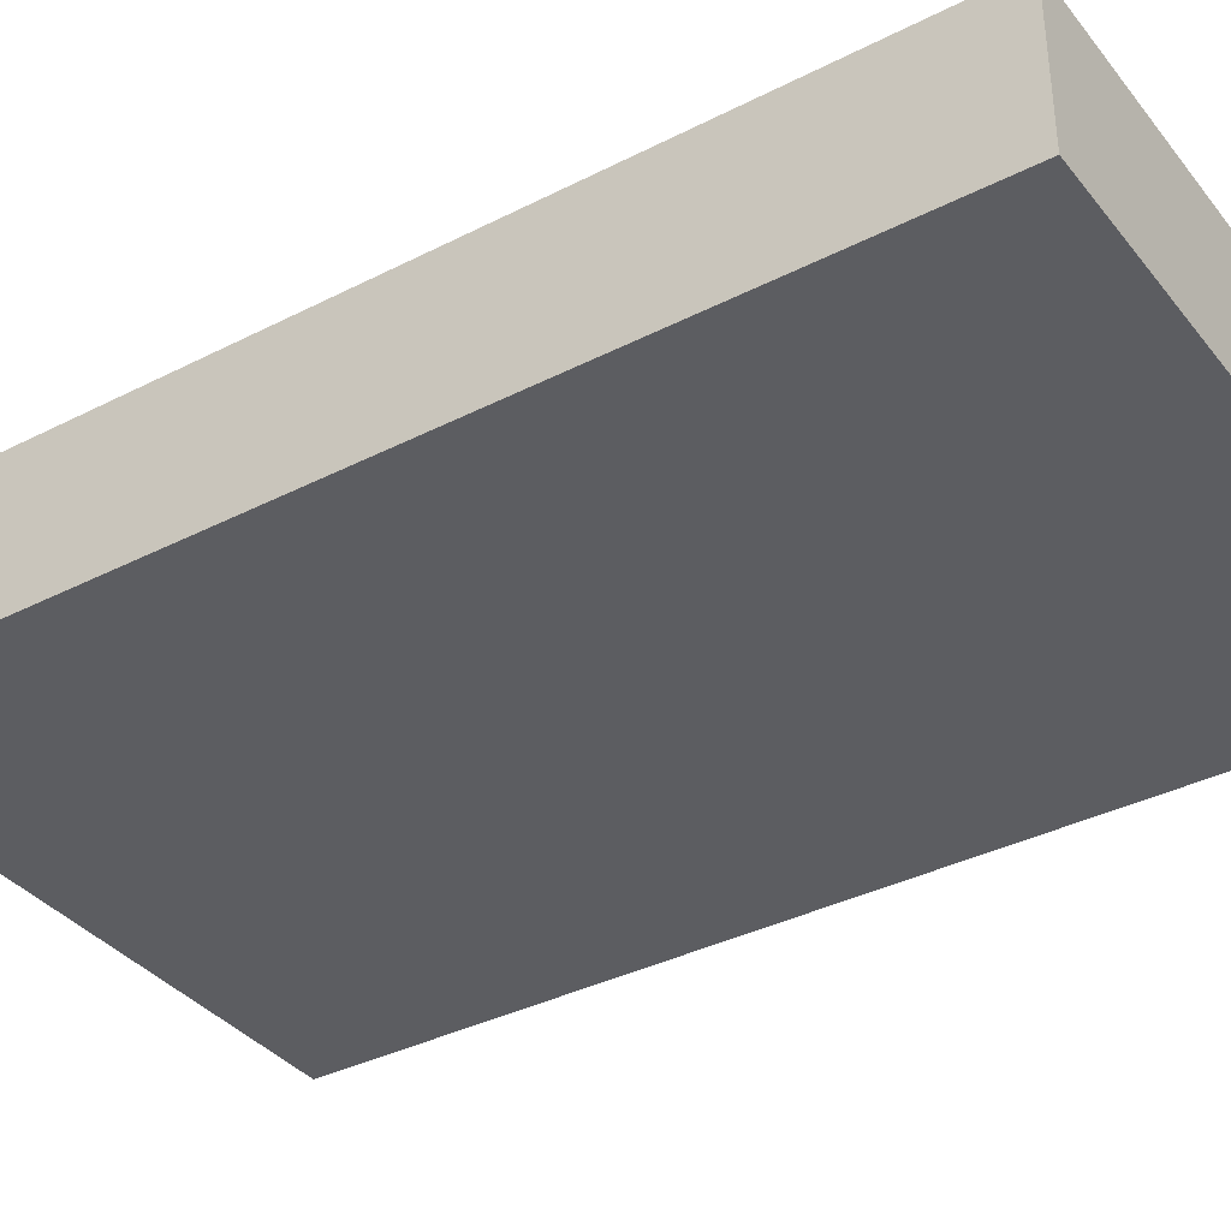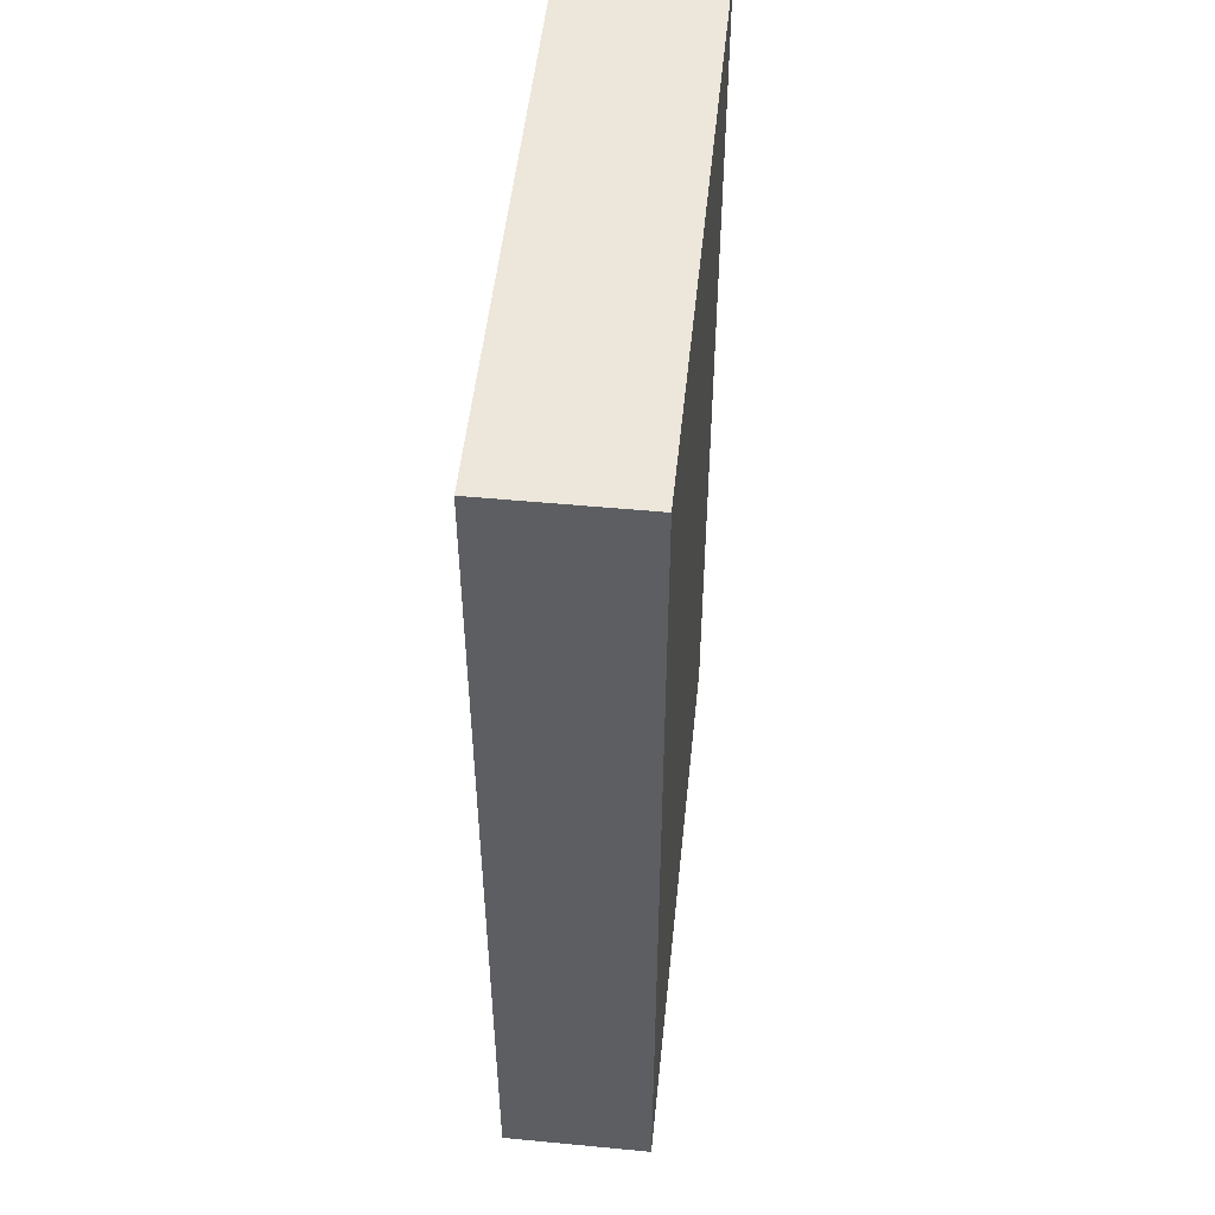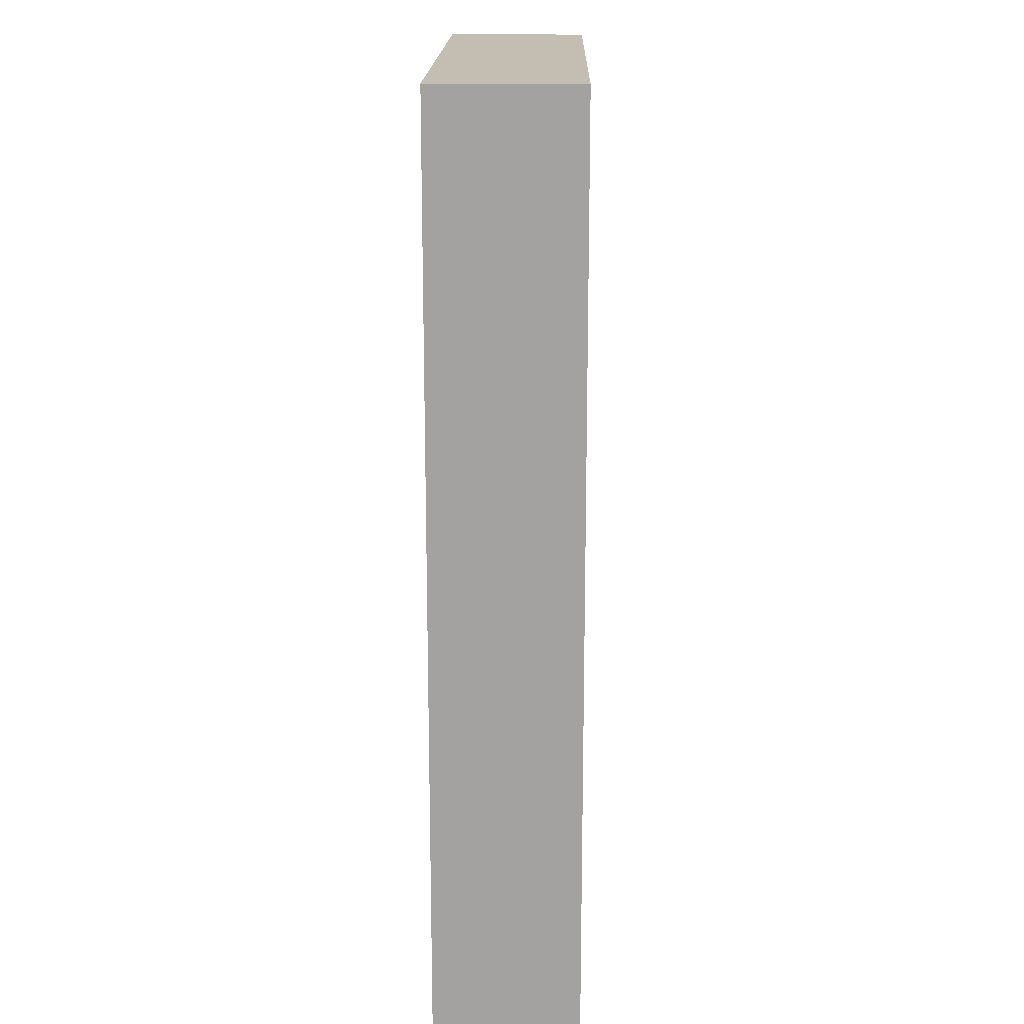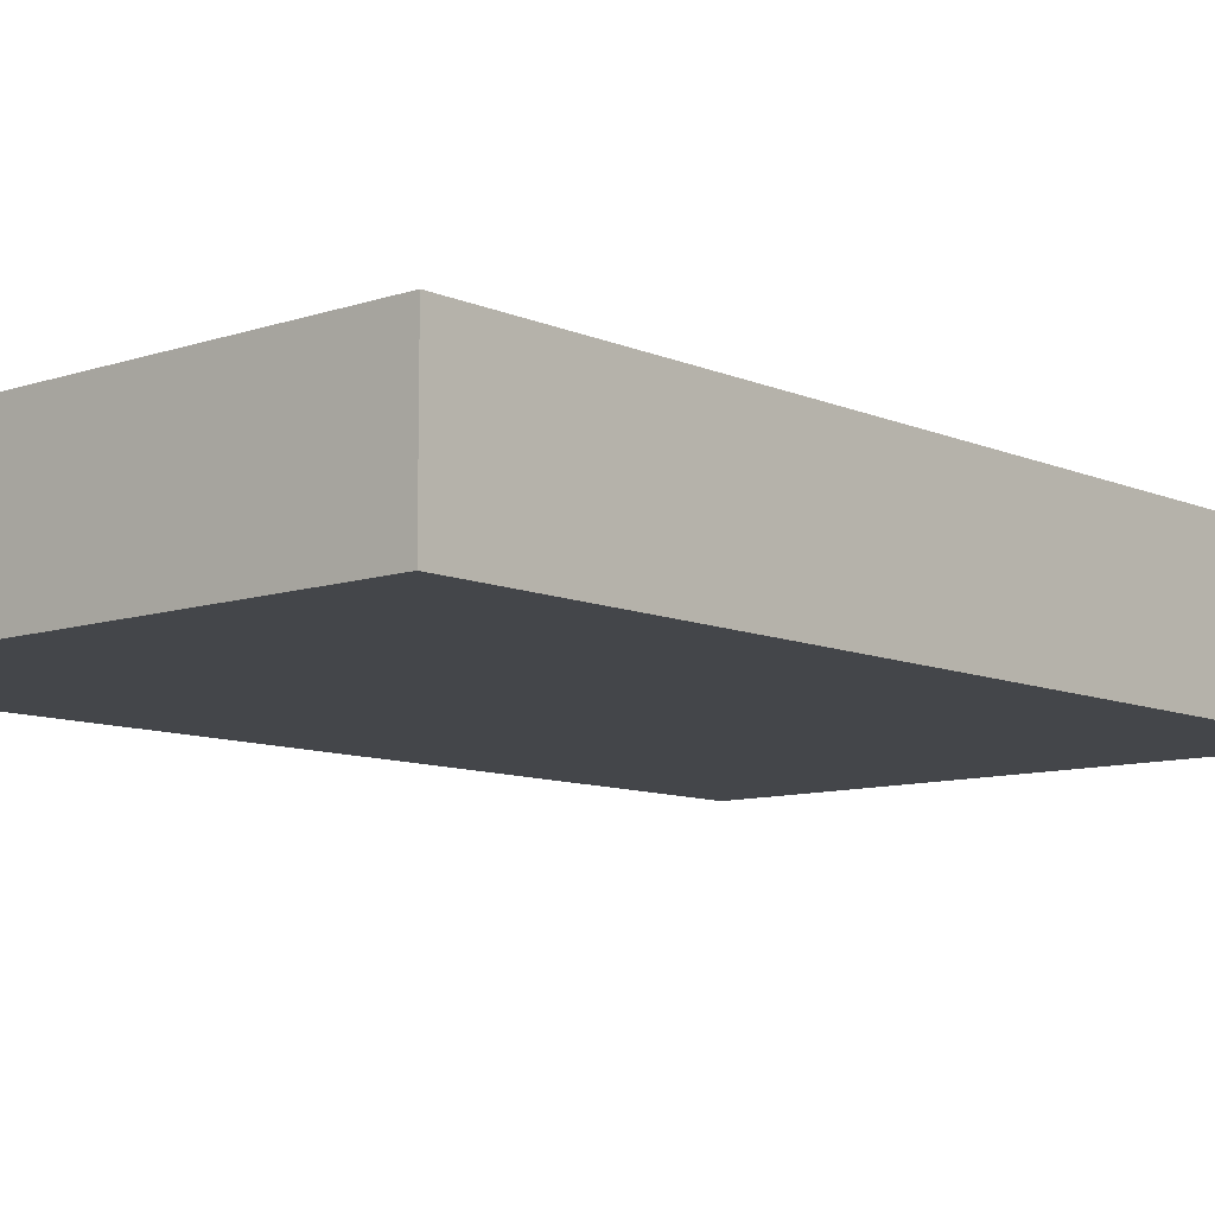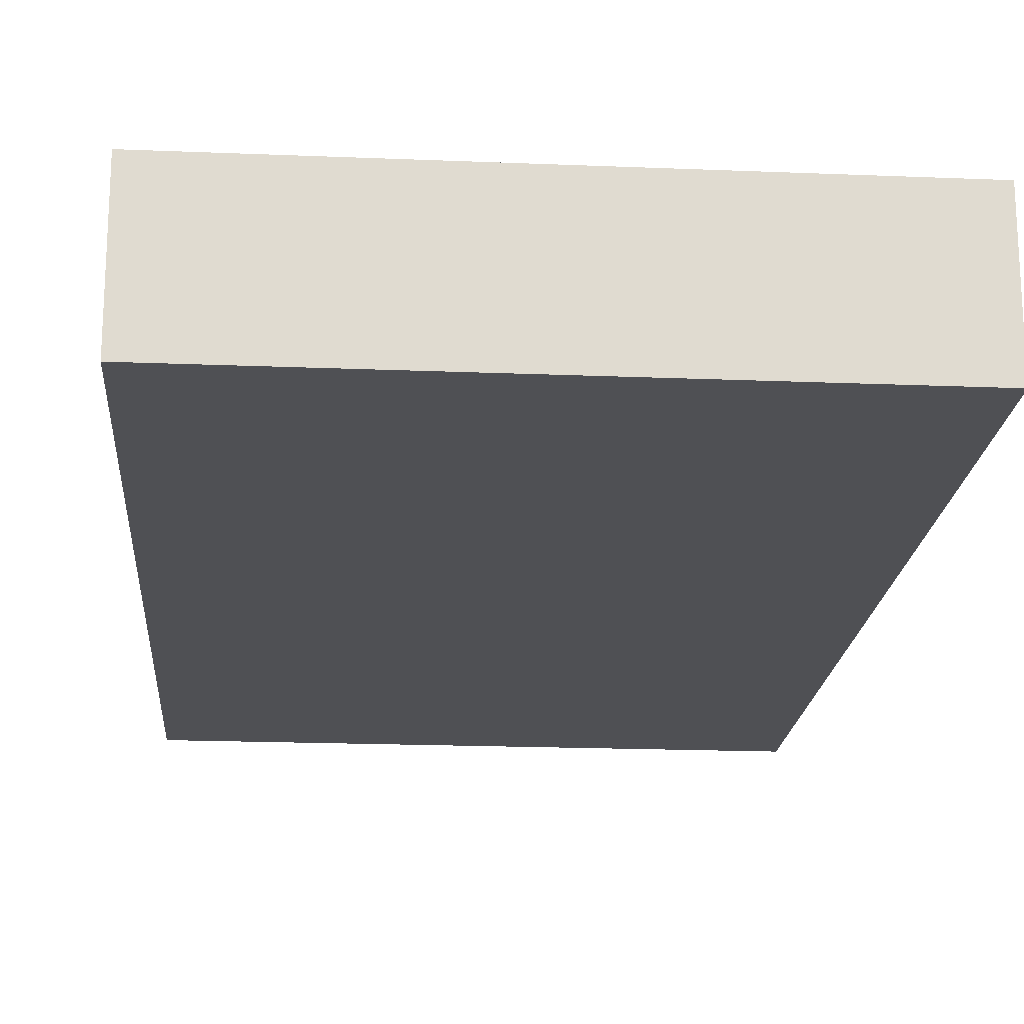
<metadata>
{"format":"obj","ext":"obj","renderer":"f3d","projection":"perspective","resolution":1024,"background":"white","views":[{"elev":-36.7,"azim":123.5,"up":"+Y"},{"elev":51.4,"azim":95.9,"up":"+Z"},{"elev":17.2,"azim":91.1,"up":"+Z"},{"elev":-9.5,"azim":-138.5,"up":"+Y"},{"elev":-19.1,"azim":175.6,"up":"+Y"}]}
</metadata>
<code>
o
v -0.4 0 0.6
v -0.4 0 0.5
v -0.4 0 0.4
v -0.4 0 0.3
v -0.4 0 0.2
v -0.4 0 0.1
v -0.4 0 0
v -0.4 0 -0.1
v -0.4 0 -0.2
v -0.4 0 -0.3
v -0.4 0 -0.6
v -0.4 0 -0.7
v -0.4 0.1 0.5
v -0.4 0.1 0.4
v -0.4 0.1 0.3
v -0.4 0.1 0.2
v -0.4 0.1 0.1
v -0.4 0.1 0
v -0.4 0.1 -0.1
v -0.4 0.1 -0.2
v -0.4 0.1 -0.3
v -0.4 0.1 -0.4
v -0.4 0.1 -0.5
v -0.4 0.1 -0.6
v -0.4 0.2 0.6
v -0.4 0.2 0.3
v -0.4 0.2 0.2
v -0.4 0.2 0.1
v -0.4 0.2 0
v -0.4 0.2 -0.1
v -0.4 0.2 -0.2
v -0.4 0.2 -0.3
v -0.4 0.2 -0.4
v -0.4 0.2 -0.5
v -0.4 0.2 -0.6
v -0.4 0.2 -0.7
v 0.4 0 0.6
v 0.4 0 0.2
v 0.4 0 0.1
v 0.4 0 0
v 0.4 0 -0.2
v 0.4 0 -0.4
v 0.4 0 -0.5
v 0.4 0 -0.6
v 0.4 0 -0.7
v 0.4 0.1 0.6
v 0.4 0.1 0.5
v 0.4 0.1 0.2
v 0.4 0.1 0.1
v 0.4 0.1 0
v 0.4 0.1 -0.3
v 0.4 0.1 -0.4
v 0.4 0.1 -0.5
v 0.4 0.1 -0.6
v 0.4 0.1 -0.7
v 0.4 0.2 0.6
v 0.4 0.2 0.5
v 0.4 0.2 0.2
v 0.4 0.2 0.1
v 0.4 0.2 0
v 0.4 0.2 -0.2
v 0.4 0.2 -0.3
v 0.4 0.2 -0.4
v 0.4 0.2 -0.5
v 0.4 0.2 -0.6
v 0.4 0.2 -0.7
v -0.4 0 0.6
v -0.4 0.2 0.6
v -0.3 0 0.6
v -0.3 0.1 0.6
v -0.3 0.2 0.6
v -0.2 0 0.6
v -0.2 0.1 0.6
v -0.2 0.2 0.6
v -0.1 0 0.6
v -0.1 0.1 0.6
v -0.1 0.2 0.6
v 0 0 0.6
v 0 0.1 0.6
v 0 0.2 0.6
v 0.1 0 0.6
v 0.1 0.1 0.6
v 0.2 0 0.6
v 0.2 0.1 0.6
v 0.2 0.2 0.6
v 0.4 0 0.6
v 0.4 0.1 0.6
v 0.4 0.2 0.6
v -0.4 0 -0.7
v -0.4 0.2 -0.7
v -0.3 0 -0.7
v -0.3 0.1 -0.7
v -0.2 0.1 -0.7
v -0.2 0.2 -0.7
v -0.1 0 -0.7
v -0.1 0.1 -0.7
v 0 0.1 -0.7
v 0 0.2 -0.7
v 0.2 0.1 -0.7
v 0.2 0.2 -0.7
v 0.4 0 -0.7
v 0.4 0.1 -0.7
v 0.4 0.2 -0.7
v -0.4 0 0.6
v -0.3 0 0.6
v -0.2 0 0.6
v -0.1 0 0.6
v 0 0 0.6
v 0.1 0 0.6
v 0.2 0 0.6
v 0.4 0 0.6
v -0.4 0 0.5
v -0.3 0 0.5
v -0.2 0 0.5
v -0.1 0 0.5
v 0 0 0.5
v 0.1 0 0.5
v -0.4 0 0.4
v -0.3 0 0.4
v -0.2 0 0.4
v 0 0 0.4
v 0.1 0 0.4
v 0.2 0 0.4
v 0.3 0 0.4
v -0.4 0 0.3
v -0.3 0 0.3
v -0.2 0 0.3
v -0.1 0 0.3
v 0 0 0.3
v 0.1 0 0.3
v 0.2 0 0.3
v 0.3 0 0.3
v -0.4 0 0.2
v -0.3 0 0.2
v -0.2 0 0.2
v 0 0 0.2
v 0.1 0 0.2
v 0.2 0 0.2
v 0.3 0 0.2
v 0.4 0 0.2
v -0.4 0 0.1
v -0.3 0 0.1
v -0.2 0 0.1
v -0.1 0 0.1
v 0 0 0.1
v 0.1 0 0.1
v 0.2 0 0.1
v 0.3 0 0.1
v 0.4 0 0.1
v -0.4 0 0
v -0.3 0 0
v -0.2 0 0
v -0.1 0 0
v 0 0 0
v 0.1 0 0
v 0.3 0 0
v 0.4 0 0
v -0.4 0 -0.1
v -0.2 0 -0.1
v -0.1 0 -0.1
v 0 0 -0.1
v 0.1 0 -0.1
v 0.2 0 -0.1
v 0.3 0 -0.1
v -0.4 0 -0.2
v -0.3 0 -0.2
v -0.1 0 -0.2
v 0 0 -0.2
v 0.1 0 -0.2
v 0.3 0 -0.2
v 0.4 0 -0.2
v -0.4 0 -0.3
v -0.3 0 -0.3
v -0.2 0 -0.3
v 0.2 0 -0.3
v 0.3 0 -0.3
v -0.3 0 -0.4
v -0.2 0 -0.4
v -0.1 0 -0.4
v 0 0 -0.4
v 0.2 0 -0.4
v 0.3 0 -0.4
v 0.4 0 -0.4
v -0.2 0 -0.5
v -0.1 0 -0.5
v 0 0 -0.5
v 0.1 0 -0.5
v 0.2 0 -0.5
v 0.4 0 -0.5
v -0.4 0 -0.6
v -0.3 0 -0.6
v -0.1 0 -0.6
v 0.1 0 -0.6
v 0.2 0 -0.6
v 0.4 0 -0.6
v -0.4 0 -0.7
v -0.3 0 -0.7
v -0.1 0 -0.7
v 0.4 0 -0.7
v -0.4 0.2 0.6
v -0.3 0.2 0.6
v -0.2 0.2 0.6
v -0.1 0.2 0.6
v 0 0.2 0.6
v 0.2 0.2 0.6
v 0.4 0.2 0.6
v -0.3 0.2 0.5
v -0.2 0.2 0.5
v -0.1 0.2 0.5
v 0 0.2 0.5
v 0.2 0.2 0.5
v 0.3 0.2 0.5
v 0.4 0.2 0.5
v -0.1 0.2 0.4
v 0 0.2 0.4
v 0.1 0.2 0.4
v 0.3 0.2 0.4
v -0.4 0.2 0.3
v -0.3 0.2 0.3
v -0.2 0.2 0.3
v 0.1 0.2 0.3
v 0.2 0.2 0.3
v 0.3 0.2 0.3
v -0.4 0.2 0.2
v -0.3 0.2 0.2
v -0.1 0.2 0.2
v 0 0.2 0.2
v 0.1 0.2 0.2
v 0.2 0.2 0.2
v 0.3 0.2 0.2
v 0.4 0.2 0.2
v -0.4 0.2 0.1
v -0.3 0.2 0.1
v -0.2 0.2 0.1
v -0.1 0.2 0.1
v 0.3 0.2 0.1
v 0.4 0.2 0.1
v -0.4 0.2 0
v -0.3 0.2 0
v -0.2 0.2 0
v -0.1 0.2 0
v 0.2 0.2 0
v 0.3 0.2 0
v 0.4 0.2 0
v -0.4 0.2 -0.1
v -0.3 0.2 -0.1
v -0.2 0.2 -0.1
v 0 0.2 -0.1
v 0.1 0.2 -0.1
v 0.2 0.2 -0.1
v 0.3 0.2 -0.1
v -0.4 0.2 -0.2
v -0.3 0.2 -0.2
v -0.2 0.2 -0.2
v 0 0.2 -0.2
v 0.1 0.2 -0.2
v 0.2 0.2 -0.2
v 0.3 0.2 -0.2
v 0.4 0.2 -0.2
v -0.4 0.2 -0.3
v -0.3 0.2 -0.3
v -0.2 0.2 -0.3
v -0.1 0.2 -0.3
v 0 0.2 -0.3
v 0.1 0.2 -0.3
v 0.2 0.2 -0.3
v 0.4 0.2 -0.3
v -0.4 0.2 -0.4
v -0.3 0.2 -0.4
v -0.2 0.2 -0.4
v 0 0.2 -0.4
v 0.1 0.2 -0.4
v 0.2 0.2 -0.4
v 0.3 0.2 -0.4
v 0.4 0.2 -0.4
v -0.4 0.2 -0.5
v -0.3 0.2 -0.5
v -0.2 0.2 -0.5
v -0.1 0.2 -0.5
v 0.1 0.2 -0.5
v 0.2 0.2 -0.5
v 0.3 0.2 -0.5
v 0.4 0.2 -0.5
v -0.4 0.2 -0.6
v -0.2 0.2 -0.6
v 0 0.2 -0.6
v 0.2 0.2 -0.6
v 0.4 0.2 -0.6
v -0.4 0.2 -0.7
v -0.2 0.2 -0.7
v 0 0.2 -0.7
v 0.2 0.2 -0.7
v 0.4 0.2 -0.7
f 13 2 1
f 13 3 2
f 14 4 3
f 14 3 13
f 15 5 4
f 15 4 14
f 16 6 5
f 16 5 15
f 17 7 6
f 17 6 16
f 18 8 7
f 18 7 17
f 19 9 8
f 19 8 18
f 20 10 9
f 20 9 19
f 21 11 10
f 21 10 20
f 22 11 21
f 23 11 22
f 24 12 11
f 24 11 23
f 25 13 1
f 25 14 13
f 25 15 14
f 26 16 15
f 26 15 25
f 27 17 16
f 27 16 26
f 28 18 17
f 28 17 27
f 29 19 18
f 29 18 28
f 30 20 19
f 30 19 29
f 31 21 20
f 31 20 30
f 32 22 21
f 32 21 31
f 33 23 22
f 33 22 32
f 34 24 23
f 34 23 33
f 35 12 24
f 35 24 34
f 36 12 35
f 37 38 46
f 46 38 47
f 38 39 48
f 47 38 48
f 39 40 49
f 48 39 49
f 40 41 50
f 49 40 50
f 41 42 51
f 42 43 52
f 51 42 52
f 43 44 53
f 52 43 53
f 44 45 54
f 53 44 54
f 54 45 55
f 46 47 56
f 47 48 57
f 56 47 57
f 48 49 58
f 57 48 58
f 49 50 59
f 58 49 59
f 50 41 60
f 59 50 60
f 41 51 61
f 60 41 61
f 51 52 62
f 61 51 62
f 52 53 63
f 62 52 63
f 53 54 64
f 63 53 64
f 54 55 65
f 64 54 65
f 65 55 66
f 69 68 67
f 70 68 69
f 71 68 70
f 72 70 69
f 73 71 70
f 73 70 72
f 74 71 73
f 75 73 72
f 76 74 73
f 76 73 75
f 77 74 76
f 78 76 75
f 79 77 76
f 79 76 78
f 80 77 79
f 81 79 78
f 81 80 79
f 82 80 81
f 83 82 81
f 84 80 82
f 84 82 83
f 85 80 84
f 86 84 83
f 87 85 84
f 87 84 86
f 88 85 87
f 89 90 91
f 91 90 92
f 91 92 93
f 92 90 93
f 93 90 94
f 91 93 95
f 93 94 96
f 95 93 96
f 95 96 97
f 96 94 97
f 97 94 98
f 95 97 99
f 97 98 99
f 99 98 100
f 95 99 101
f 99 100 102
f 101 99 102
f 102 100 103
f 112 105 104
f 113 106 105
f 113 105 112
f 114 107 106
f 114 106 113
f 115 108 107
f 115 107 114
f 116 109 108
f 116 108 115
f 117 110 109
f 117 109 116
f 118 113 112
f 119 114 113
f 119 113 118
f 120 115 114
f 120 114 119
f 121 116 115
f 121 117 116
f 122 110 117
f 122 117 121
f 123 111 110
f 123 110 122
f 124 111 123
f 125 119 118
f 126 120 119
f 126 119 125
f 127 115 120
f 127 120 126
f 128 121 115
f 128 115 127
f 129 122 121
f 129 121 128
f 130 123 122
f 130 122 129
f 130 124 123
f 131 124 130
f 132 111 124
f 132 124 131
f 133 126 125
f 134 127 126
f 134 126 133
f 135 128 127
f 135 127 134
f 135 129 128
f 135 130 129
f 136 130 135
f 137 131 130
f 137 130 136
f 138 132 131
f 138 131 137
f 139 111 132
f 139 132 138
f 140 111 139
f 141 134 133
f 142 135 134
f 142 134 141
f 143 136 135
f 143 135 142
f 144 136 143
f 145 138 137
f 145 136 144
f 145 137 136
f 146 138 145
f 147 139 138
f 147 138 146
f 148 140 139
f 148 139 147
f 149 140 148
f 150 142 141
f 151 143 142
f 151 142 150
f 152 144 143
f 152 143 151
f 153 146 145
f 153 144 152
f 153 145 144
f 154 146 153
f 155 147 146
f 155 146 154
f 156 149 148
f 156 148 147
f 157 149 156
f 158 151 150
f 158 152 151
f 159 153 152
f 159 152 158
f 160 154 153
f 160 153 159
f 161 155 154
f 161 154 160
f 162 147 155
f 162 155 161
f 163 157 156
f 163 147 162
f 163 156 147
f 164 157 163
f 165 159 158
f 166 159 165
f 167 161 160
f 167 160 159
f 168 162 161
f 168 161 167
f 169 163 162
f 169 162 168
f 170 157 164
f 170 164 163
f 171 157 170
f 172 166 165
f 173 159 166
f 173 166 172
f 174 167 159
f 174 159 173
f 175 163 169
f 175 169 168
f 175 170 163
f 175 171 170
f 176 171 175
f 177 173 172
f 177 174 173
f 178 167 174
f 178 174 177
f 179 168 167
f 179 167 178
f 180 175 168
f 180 168 179
f 181 176 175
f 181 175 180
f 182 171 176
f 182 176 181
f 183 171 182
f 184 178 177
f 184 179 178
f 185 180 179
f 185 179 184
f 186 181 180
f 186 180 185
f 187 181 186
f 188 183 182
f 188 181 187
f 188 182 181
f 189 183 188
f 190 177 172
f 191 185 184
f 191 177 190
f 191 184 177
f 191 187 186
f 191 186 185
f 192 187 191
f 193 188 187
f 193 187 192
f 194 189 188
f 194 188 193
f 195 189 194
f 196 191 190
f 197 192 191
f 197 191 196
f 198 193 192
f 198 192 197
f 198 194 193
f 198 195 194
f 199 195 198
f 200 201 207
f 201 202 207
f 202 203 208
f 207 202 208
f 203 204 209
f 208 203 209
f 204 205 210
f 209 204 210
f 205 206 211
f 210 205 211
f 211 206 212
f 212 206 213
f 209 210 214
f 208 209 214
f 210 211 215
f 214 210 215
f 211 212 215
f 215 212 216
f 212 213 217
f 216 212 217
f 200 207 218
f 207 208 218
f 218 208 219
f 208 214 220
f 219 208 220
f 215 216 221
f 216 217 221
f 221 217 222
f 217 213 223
f 222 217 223
f 218 219 224
f 219 220 225
f 224 219 225
f 220 214 226
f 214 215 226
f 221 222 227
f 226 215 227
f 215 221 227
f 227 222 228
f 222 223 229
f 228 222 229
f 223 213 230
f 229 223 230
f 230 213 231
f 224 225 232
f 225 220 233
f 232 225 233
f 220 226 234
f 233 220 234
f 226 227 235
f 234 226 235
f 228 229 236
f 229 230 236
f 230 231 236
f 236 231 237
f 232 233 238
f 233 234 239
f 238 233 239
f 234 235 240
f 239 234 240
f 235 227 241
f 240 235 241
f 228 236 242
f 236 237 243
f 242 236 243
f 243 237 244
f 238 239 245
f 239 240 246
f 245 239 246
f 240 241 247
f 246 240 247
f 227 228 248
f 247 241 248
f 241 227 248
f 228 242 249
f 248 228 249
f 242 243 250
f 249 242 250
f 243 244 251
f 250 243 251
f 245 246 252
f 246 247 253
f 252 246 253
f 249 250 254
f 253 247 254
f 247 248 254
f 248 249 254
f 254 250 255
f 255 250 256
f 250 251 257
f 256 250 257
f 251 244 258
f 257 251 258
f 258 244 259
f 252 253 260
f 253 254 261
f 260 253 261
f 254 255 261
f 261 255 262
f 262 255 263
f 255 256 264
f 263 255 264
f 256 257 265
f 264 256 265
f 258 259 265
f 257 258 265
f 265 259 266
f 266 259 267
f 260 261 268
f 261 262 269
f 268 261 269
f 262 263 270
f 269 262 270
f 263 264 271
f 264 265 271
f 265 266 272
f 271 265 272
f 266 267 273
f 272 266 273
f 273 267 274
f 274 267 275
f 268 269 276
f 269 270 277
f 276 269 277
f 270 263 278
f 277 270 278
f 263 271 279
f 278 263 279
f 271 272 280
f 272 273 280
f 273 274 281
f 280 273 281
f 274 275 282
f 281 274 282
f 282 275 283
f 276 277 284
f 277 278 284
f 278 279 285
f 284 278 285
f 279 271 286
f 285 279 286
f 271 280 286
f 280 281 286
f 282 283 287
f 286 281 287
f 281 282 287
f 287 283 288
f 284 285 289
f 285 286 290
f 289 285 290
f 286 287 291
f 290 286 291
f 287 288 292
f 291 287 292
f 292 288 293

</code>
